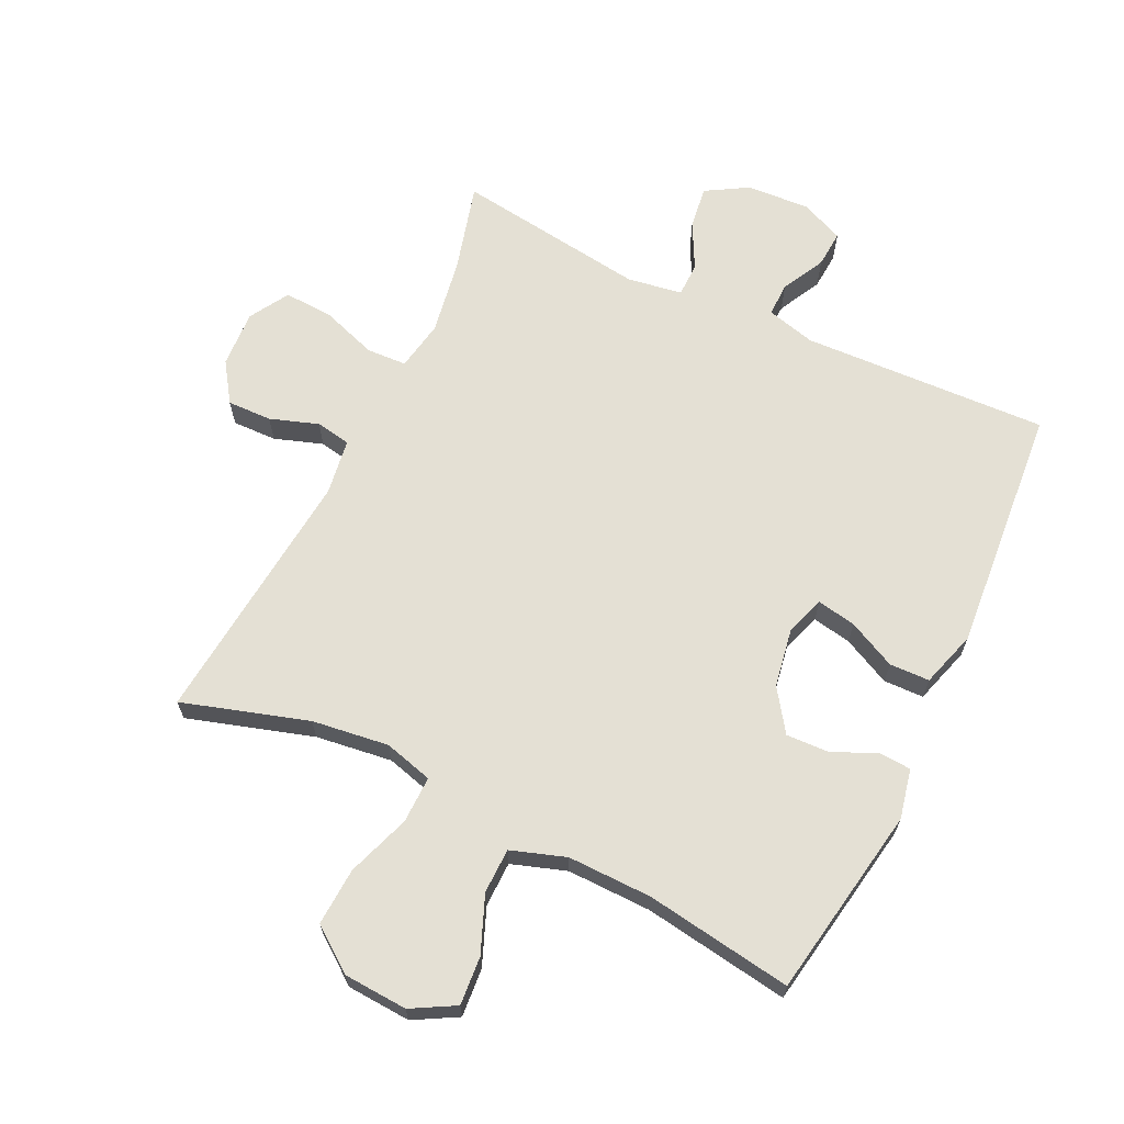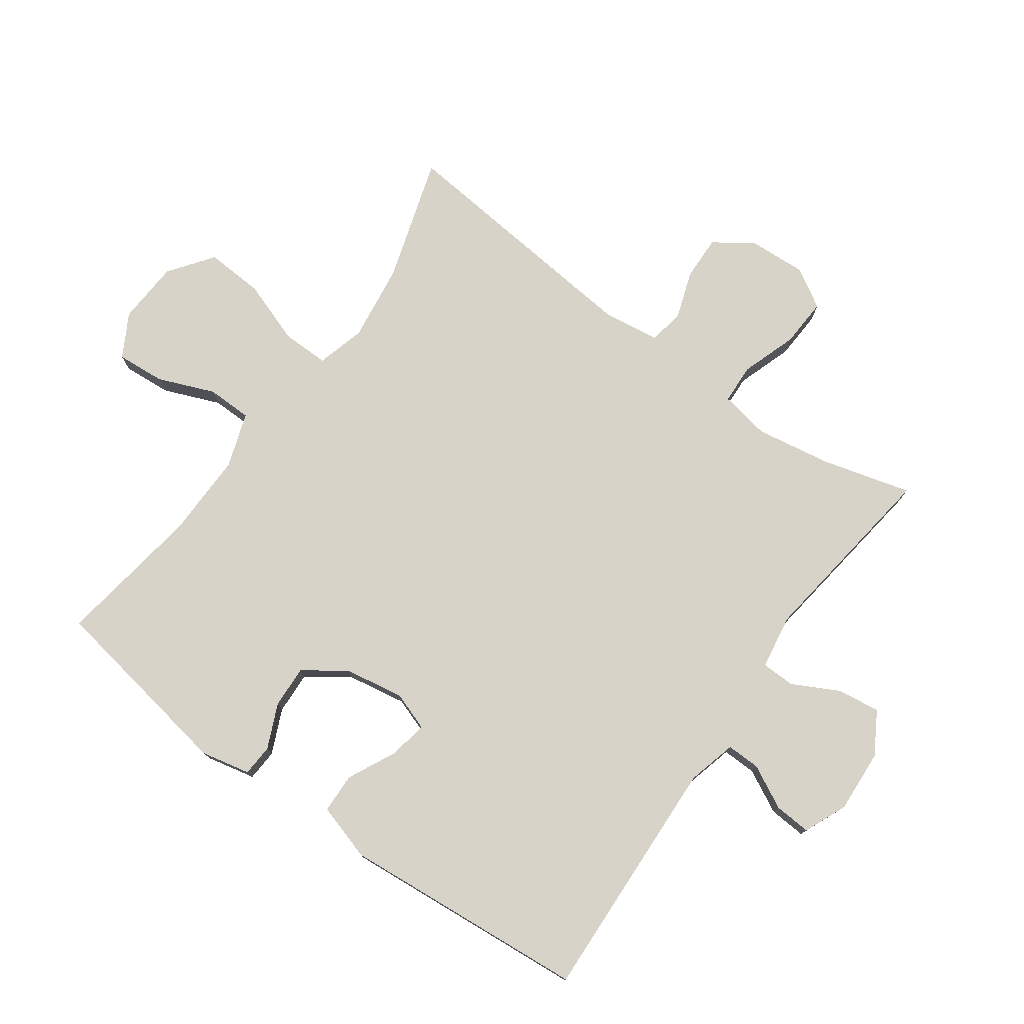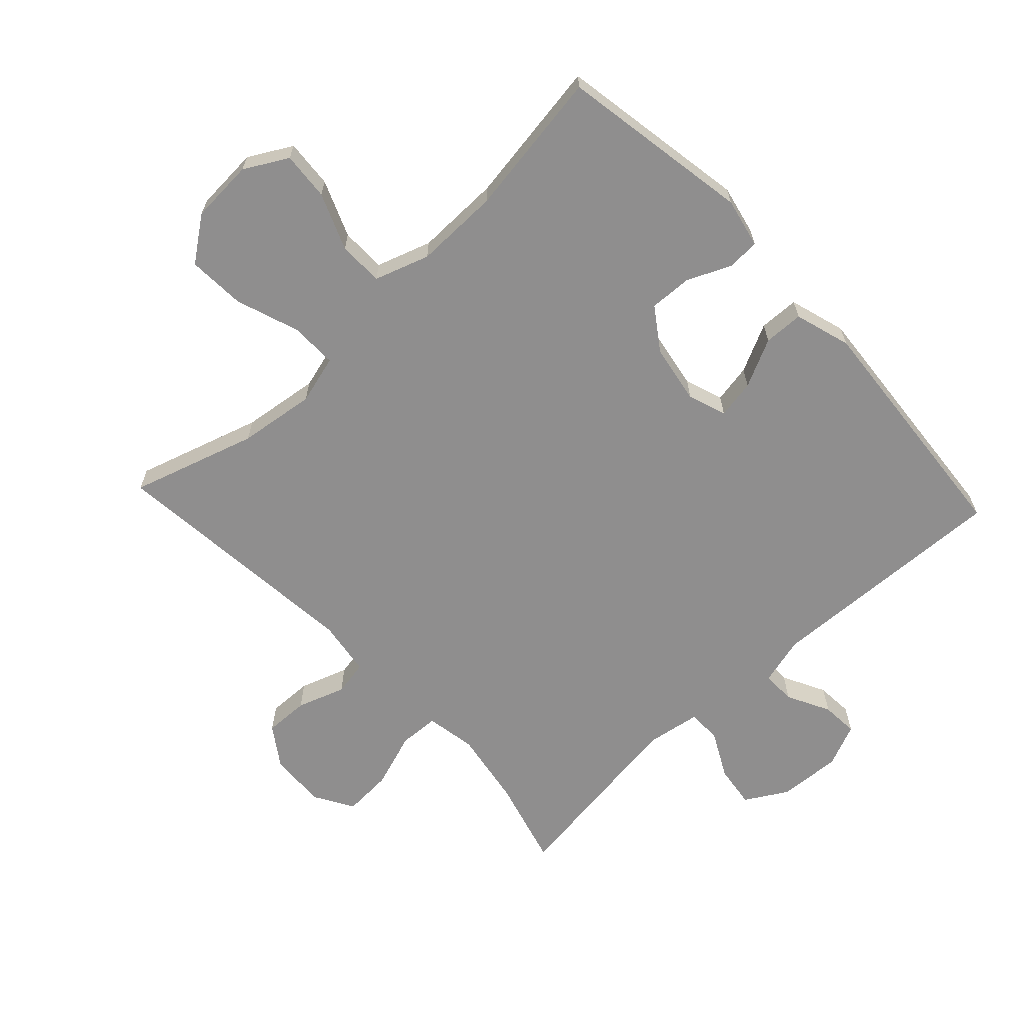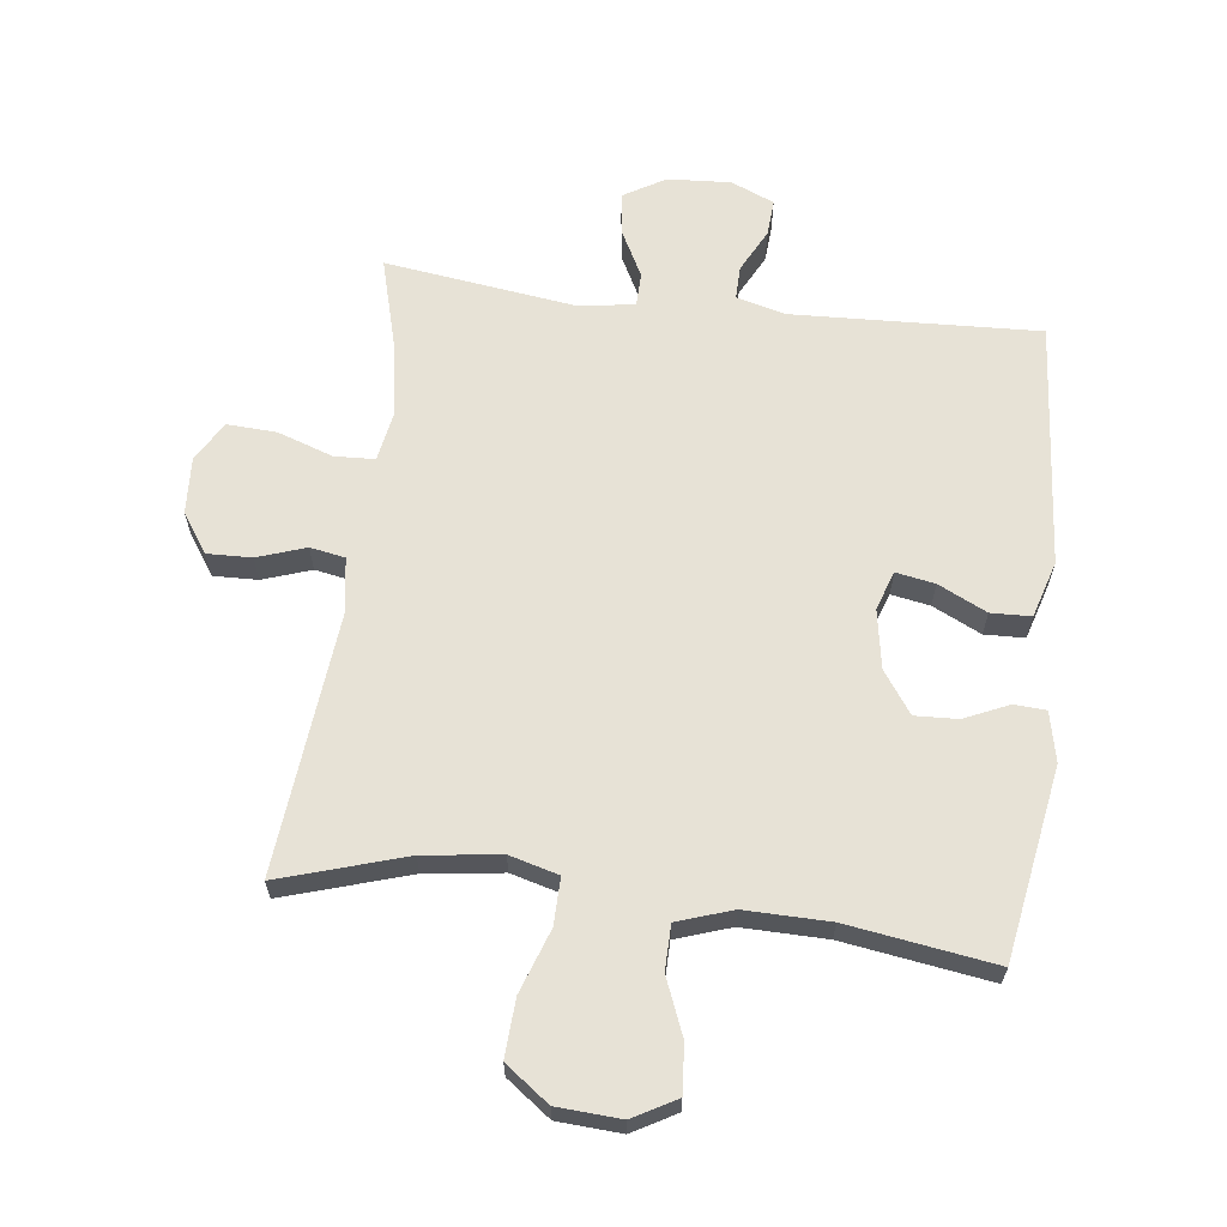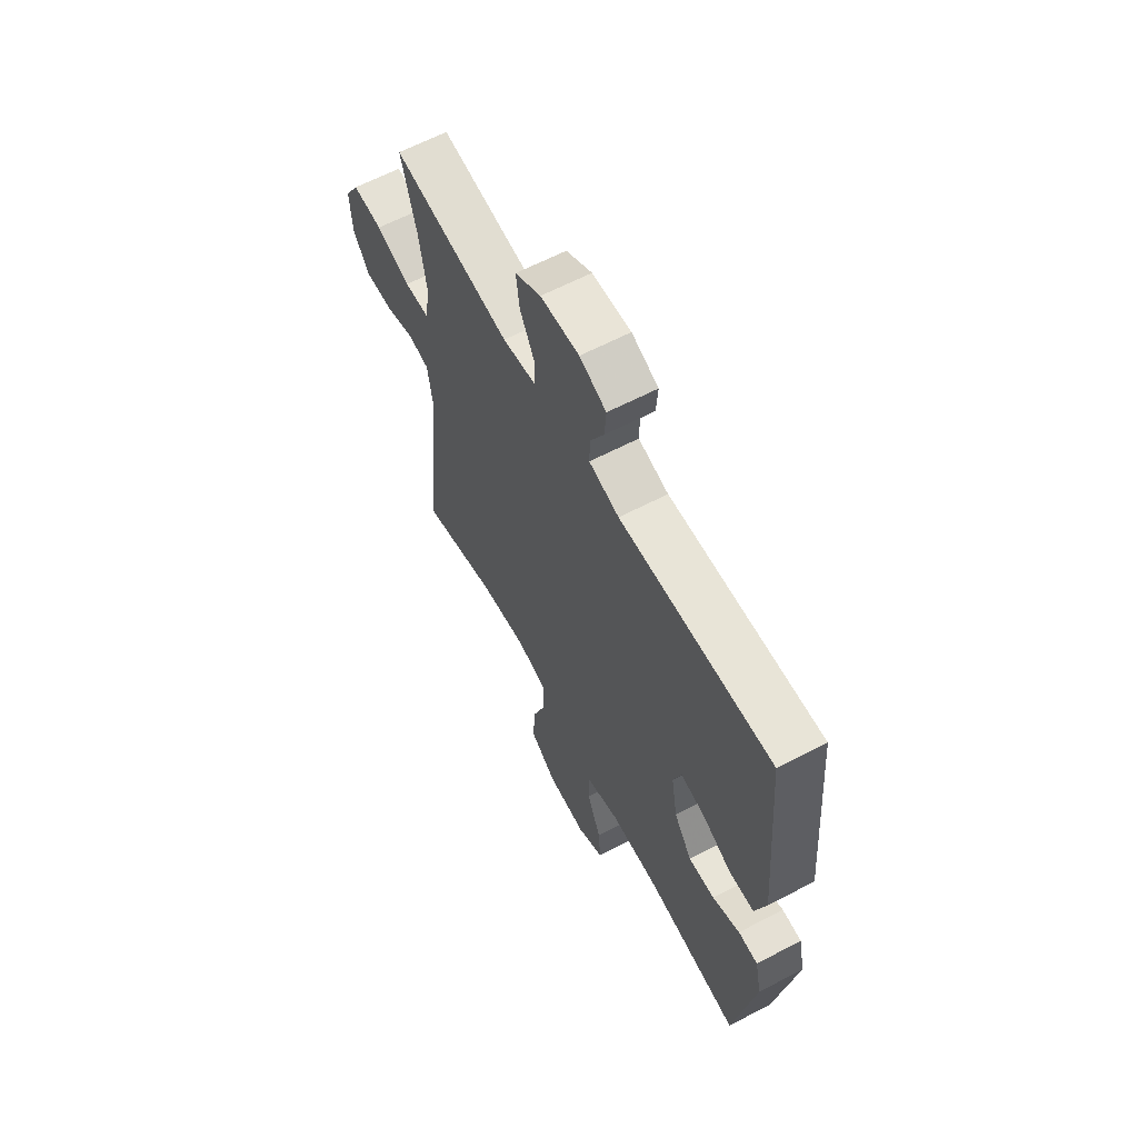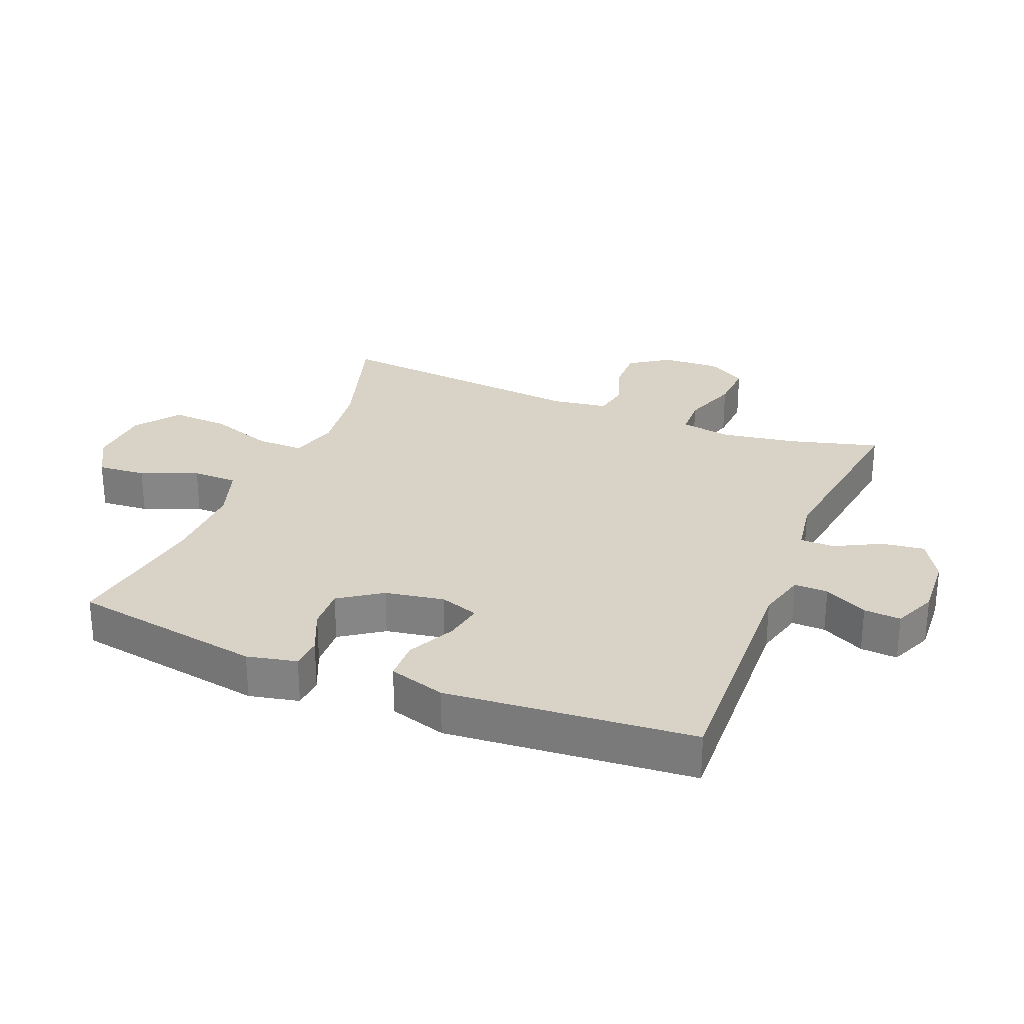
<metadata>
{"format":"obj","ext":"obj","renderer":"f3d","projection":"perspective","resolution":1024,"background":"white","views":[{"elev":66.1,"azim":-154.3,"up":"+Y"},{"elev":77.0,"azim":-54.3,"up":"+Y"},{"elev":-65.0,"azim":-136.9,"up":"+Y"},{"elev":63.7,"azim":-173.0,"up":"+Y"},{"elev":62.8,"azim":-117.9,"up":"+Z"},{"elev":28.0,"azim":-67.9,"up":"+Y"}]}
</metadata>
<code>
v 0.5 0.07 -0.5
v 0.303 0.07 -0.439
v 0.182 0.07 -0.423
v 0.105 0.07 -0.444
v 0.106 0.07 -0.518
v 0.141 0.07 -0.618
v 0.146 0.07 -0.709
v 0.077 0.07 -0.76
v -0.023 0.07 -0.766
v -0.091 0.07 -0.728
v -0.085 0.07 -0.652
v -0.049 0.07 -0.563
v -0.05 0.07 -0.492
v -0.136 0.07 -0.463
v -0.269 0.07 -0.465
v -0.5 0.07 -0.5
v -0.551 0.07 -0.198
v -0.534 0.07 -0.12
v -0.484 0.07 -0.117
v -0.414 0.07 -0.148
v -0.347 0.07 -0.151
v -0.301 0.07 -0.085
v -0.285 0.07 0.008
v -0.306 0.07 0.069
v -0.367 0.07 0.058
v -0.443 0.07 0.021
v -0.506 0.07 0.023
v -0.533 0.07 0.112
v -0.5 0.07 0.5
v -0.112 0.07 0.483
v -0.035 0.07 0.503
v -0.036 0.07 0.556
v -0.071 0.07 0.624
v -0.075 0.07 0.682
v -0.007 0.07 0.711
v 0.092 0.07 0.705
v 0.158 0.07 0.666
v 0.149 0.07 0.599
v 0.111 0.07 0.526
v 0.112 0.07 0.473
v 0.198 0.07 0.459
v 0.5 0.07 0.5
v 0.462 0.07 0.361
v 0.442 0.07 0.241
v 0.456 0.07 0.162
v 0.519 0.07 0.159
v 0.607 0.07 0.189
v 0.684 0.07 0.193
v 0.721 0.07 0.131
v 0.716 0.07 0.041
v 0.674 0.07 -0.021
v 0.604 0.07 -0.019
v 0.528 0.07 0.007
v 0.473 0.07 -0.003
v 0.46 0.07 -0.091
v 0.5 0 -0.5
v 0.303 0 -0.439
v 0.182 0 -0.423
v 0.105 0 -0.444
v 0.106 0 -0.518
v 0.141 0 -0.618
v 0.146 0 -0.709
v 0.077 0 -0.76
v -0.023 0 -0.766
v -0.091 0 -0.728
v -0.085 0 -0.652
v -0.049 0 -0.563
v -0.05 0 -0.492
v -0.136 0 -0.463
v -0.269 0 -0.465
v -0.5 0 -0.5
v -0.551 0 -0.198
v -0.534 0 -0.12
v -0.484 0 -0.117
v -0.414 0 -0.148
v -0.347 0 -0.151
v -0.301 0 -0.085
v -0.285 0 0.008
v -0.306 0 0.069
v -0.367 0 0.058
v -0.443 0 0.021
v -0.506 0 0.023
v -0.533 0 0.112
v -0.5 0 0.5
v -0.112 0 0.483
v -0.035 0 0.503
v -0.036 0 0.556
v -0.071 0 0.624
v -0.075 0 0.682
v -0.007 0 0.711
v 0.092 0 0.705
v 0.158 0 0.666
v 0.149 0 0.599
v 0.111 0 0.526
v 0.112 0 0.473
v 0.198 0 0.459
v 0.5 0 0.5
v 0.462 0 0.361
v 0.442 0 0.241
v 0.456 0 0.162
v 0.519 0 0.159
v 0.607 0 0.189
v 0.684 0 0.193
v 0.721 0 0.131
v 0.716 0 0.041
v 0.674 0 -0.021
v 0.604 0 -0.019
v 0.528 0 0.007
v 0.473 0 -0.003
v 0.46 0 -0.091
f 50 51 52 53
f 48 49 50 53
f 46 47 48 53
f 45 46 53 54
f 44 45 54 55
f 41 42 43
f 40 41 43 44
f 36 37 38 39
f 36 39 40
f 35 36 40
f 32 33 34 35
f 31 32 35 40
f 30 31 40 44
f 25 26 27 28
f 24 25 28 29
f 17 18 19 20
f 15 16 17 20
f 14 15 20 21
f 13 14 21 22
f 9 10 11 12
f 9 12 13
f 8 9 13
f 5 6 7 8
f 4 5 8 13
f 55 1 2
f 55 2 3
f 44 55 3 4
f 24 29 30 44
f 23 24 44 4
f 4 13 22 23
f 108 107 106 105
f 108 105 104 103
f 108 103 102 101
f 109 108 101 100
f 110 109 100 99
f 98 97 96
f 99 98 96 95
f 94 93 92 91
f 95 94 91
f 95 91 90
f 90 89 88 87
f 95 90 87 86
f 99 95 86 85
f 83 82 81 80
f 84 83 80 79
f 75 74 73 72
f 75 72 71 70
f 76 75 70 69
f 77 76 69 68
f 67 66 65 64
f 68 67 64
f 68 64 63
f 63 62 61 60
f 68 63 60 59
f 57 56 110
f 58 57 110
f 59 58 110 99
f 99 85 84 79
f 59 99 79 78
f 78 77 68 59
f 1 56 57 2
f 2 57 58 3
f 3 58 59 4
f 4 59 60 5
f 5 60 61 6
f 6 61 62 7
f 7 62 63 8
f 8 63 64 9
f 9 64 65 10
f 10 65 66 11
f 11 66 67 12
f 12 67 68 13
f 13 68 69 14
f 14 69 70 15
f 15 70 71 16
f 16 71 72 17
f 17 72 73 18
f 18 73 74 19
f 19 74 75 20
f 20 75 76 21
f 21 76 77 22
f 22 77 78 23
f 23 78 79 24
f 24 79 80 25
f 25 80 81 26
f 26 81 82 27
f 27 82 83 28
f 28 83 84 29
f 29 84 85 30
f 30 85 86 31
f 31 86 87 32
f 32 87 88 33
f 33 88 89 34
f 34 89 90 35
f 35 90 91 36
f 36 91 92 37
f 37 92 93 38
f 38 93 94 39
f 39 94 95 40
f 40 95 96 41
f 41 96 97 42
f 42 97 98 43
f 43 98 99 44
f 44 99 100 45
f 45 100 101 46
f 46 101 102 47
f 47 102 103 48
f 48 103 104 49
f 49 104 105 50
f 50 105 106 51
f 51 106 107 52
f 52 107 108 53
f 53 108 109 54
f 54 109 110 55
f 55 110 56 1

</code>
